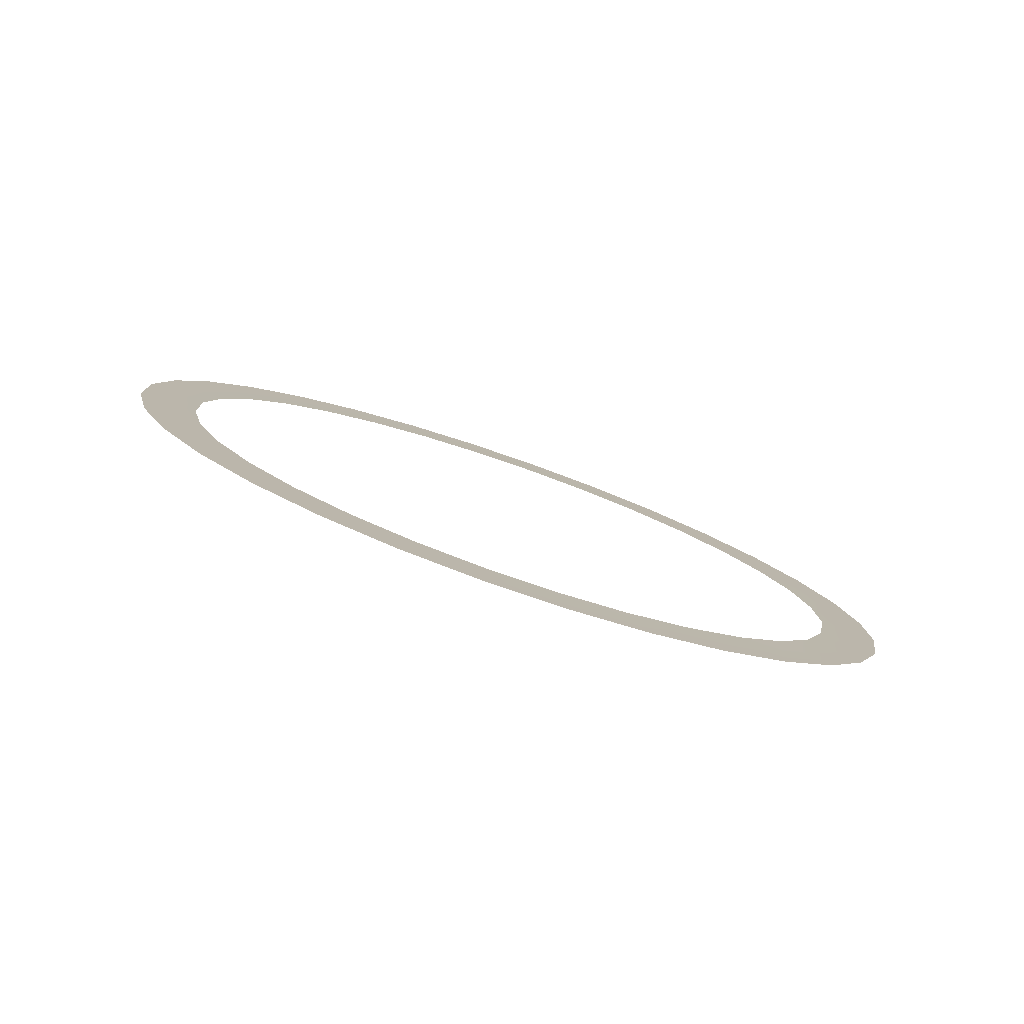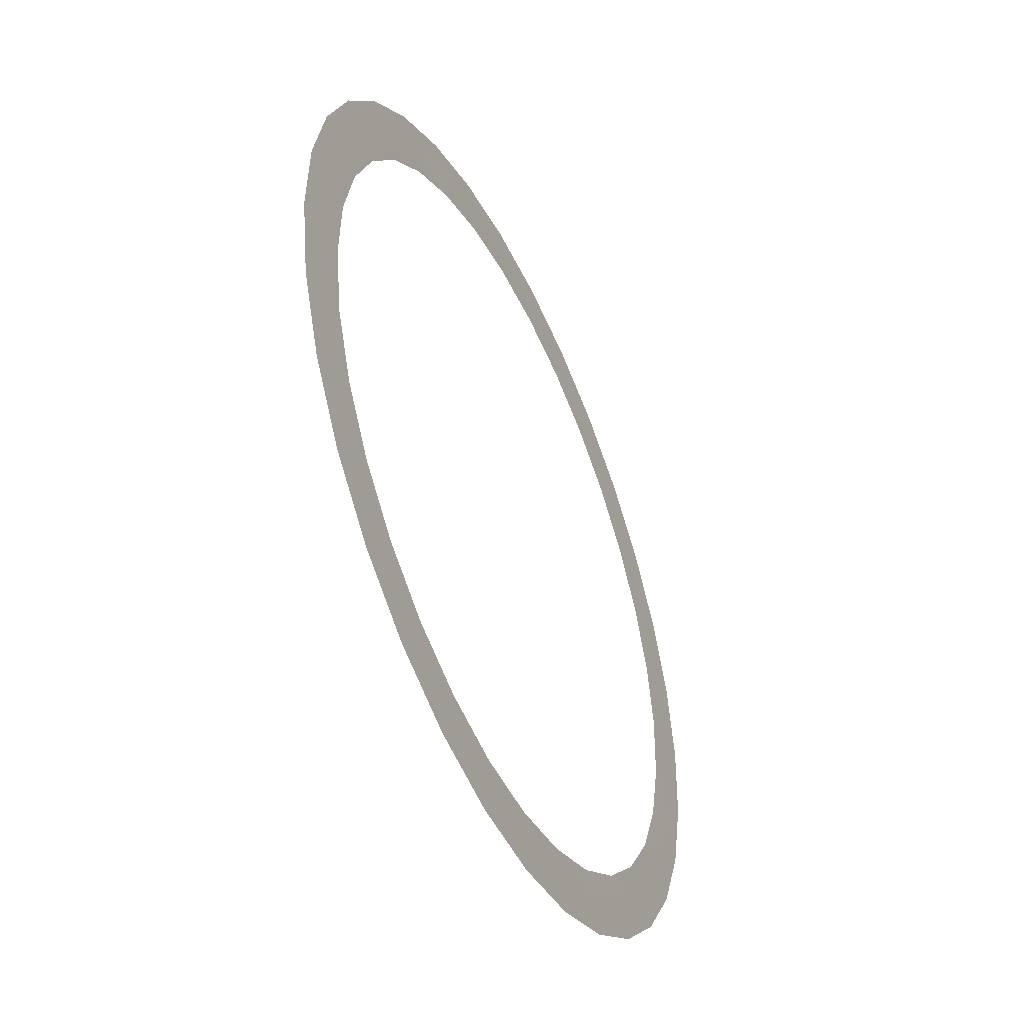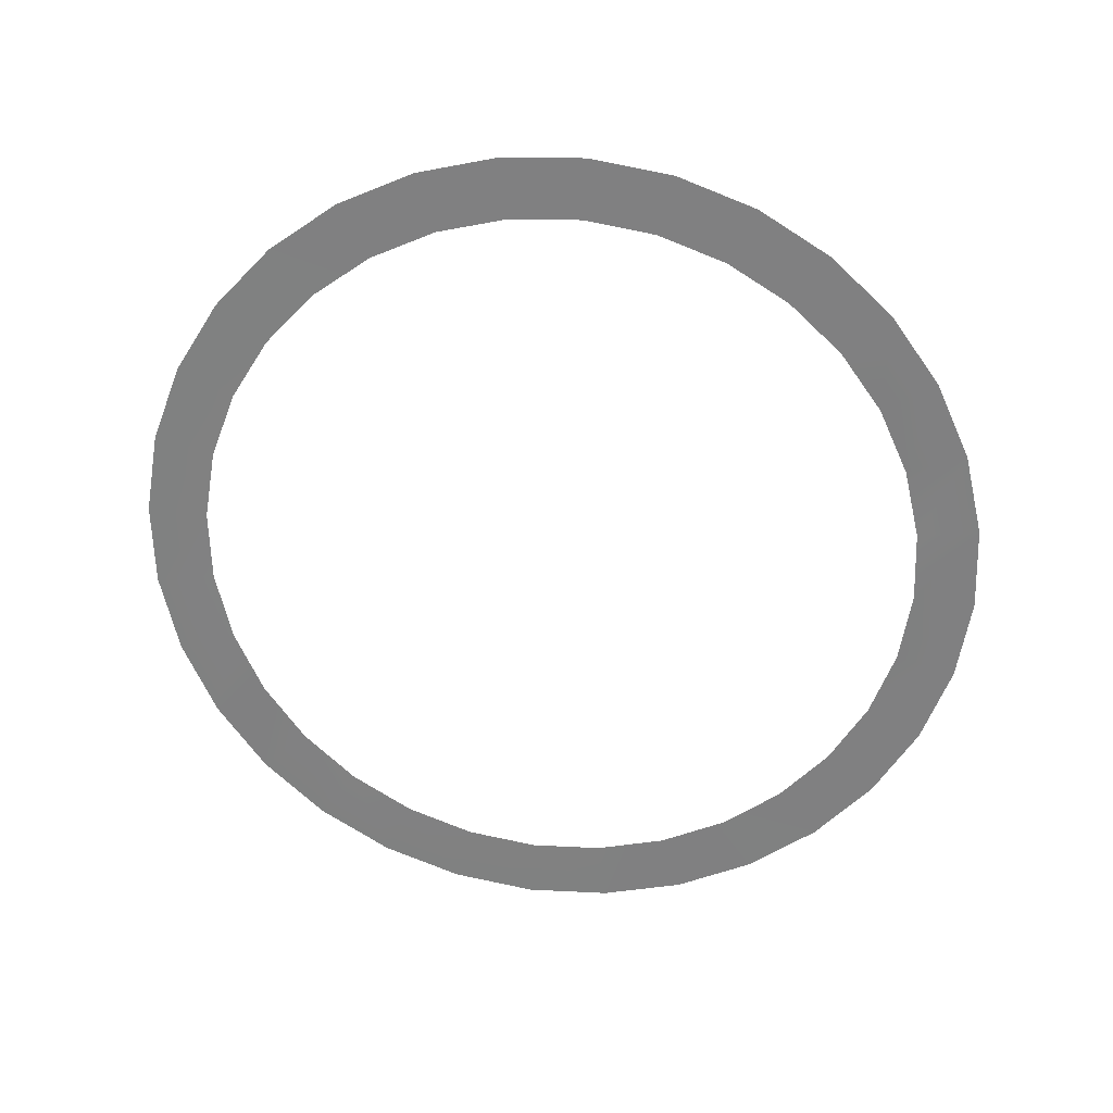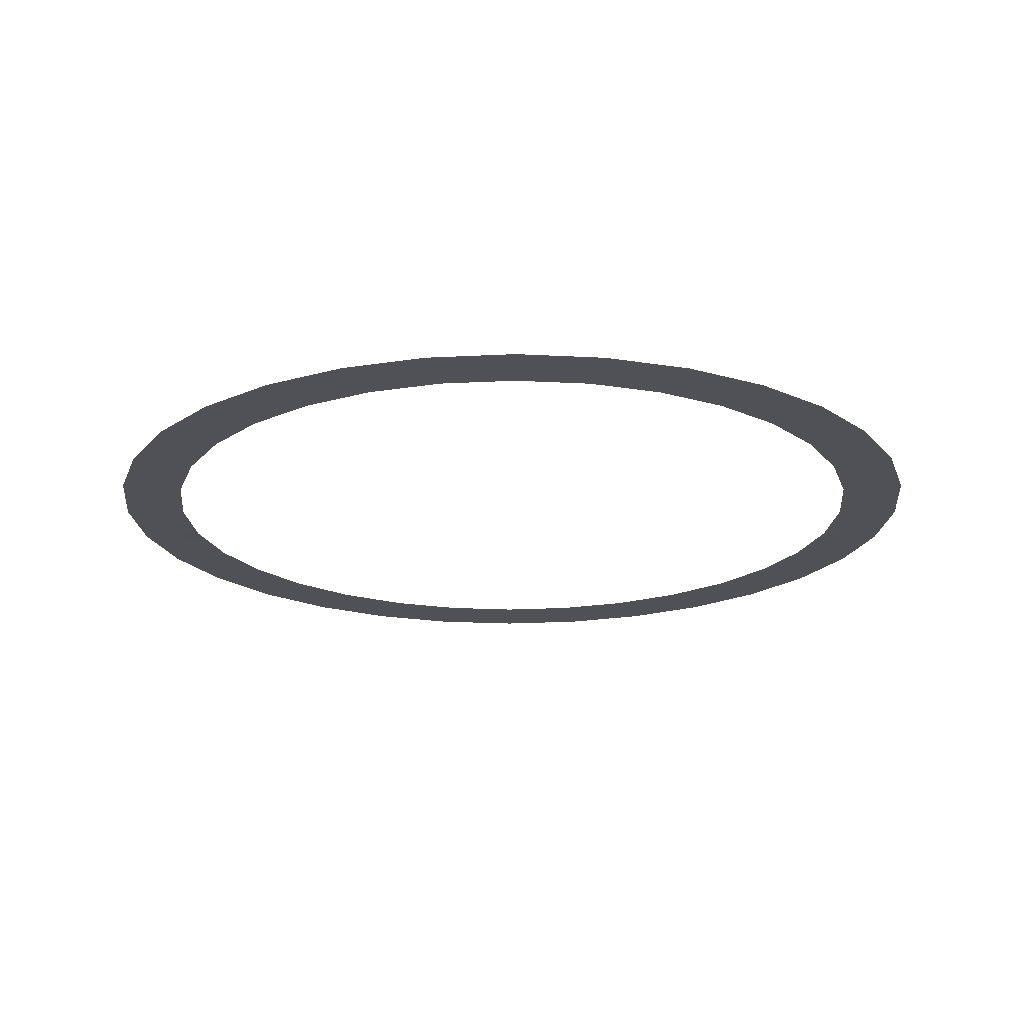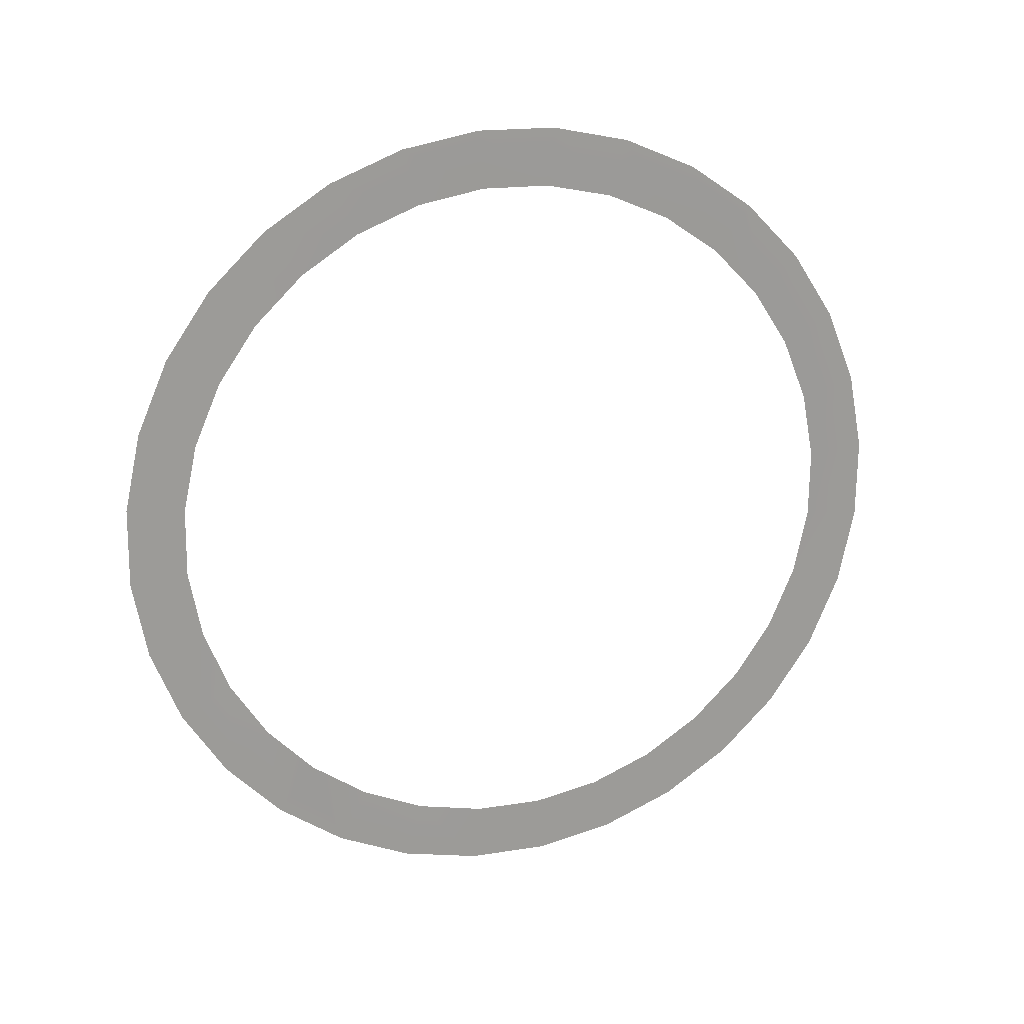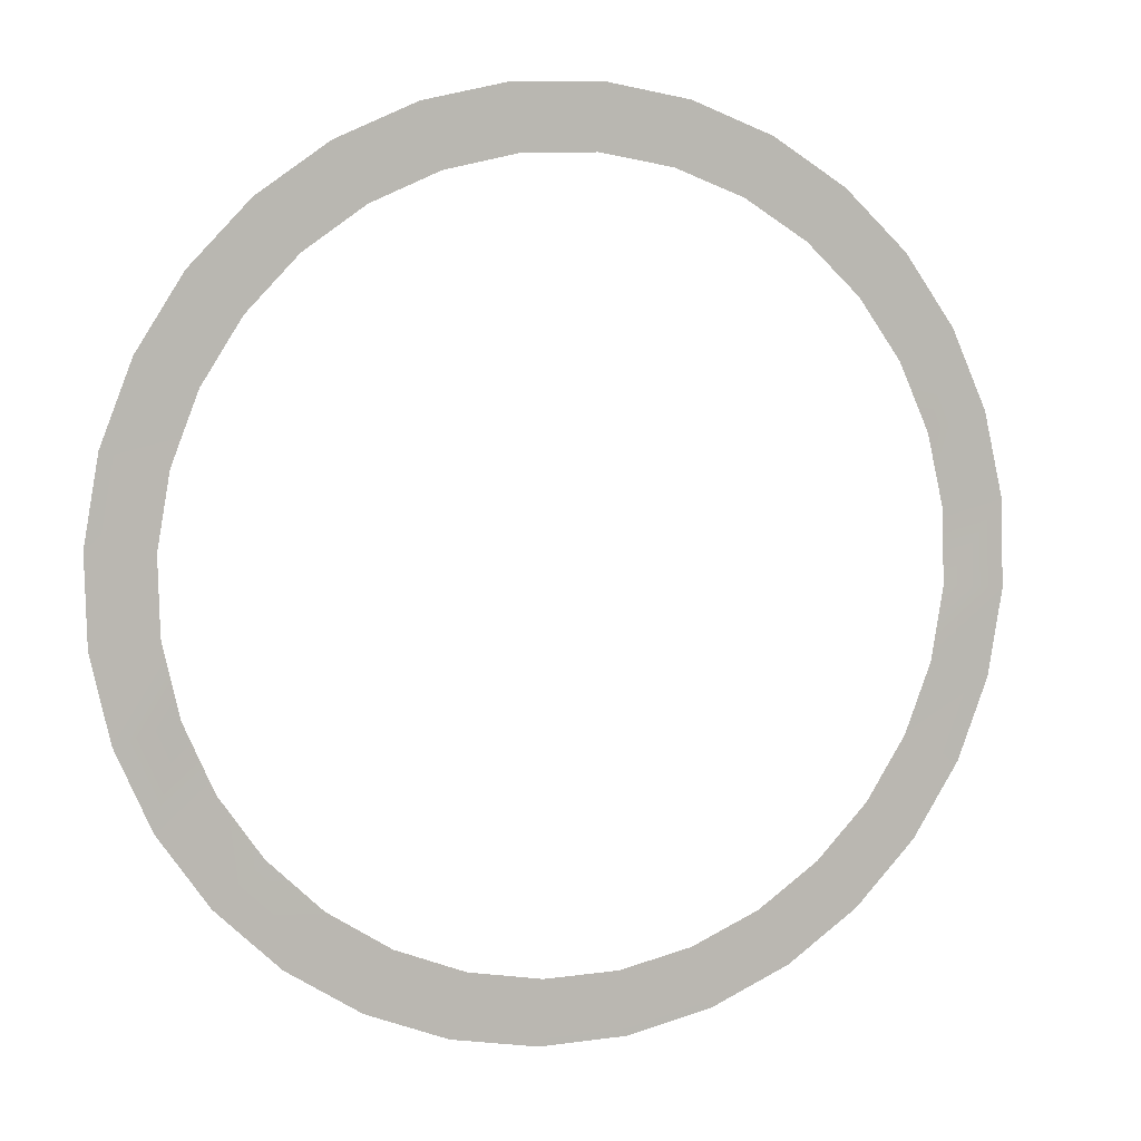
<metadata>
{"format":"obj","ext":"obj","renderer":"f3d","projection":"perspective","resolution":1024,"background":"white","views":[{"elev":16.0,"azim":72.5,"up":"+Y"},{"elev":77.3,"azim":-104.9,"up":"+Z"},{"elev":-42.2,"azim":19.7,"up":"+Y"},{"elev":0.2,"azim":-0.5,"up":"+Y"},{"elev":-79.9,"azim":-117.3,"up":"+Y"},{"elev":27.0,"azim":-20.2,"up":"+Z"}]}
</metadata>
<code>
o Multiplier.001
v -0.07185 -0.1244 -0.3391
v 0 -0.1268 -0.3458
v -0.1409 -0.1172 -0.3195
v -0.2046 -0.1054 -0.2875
v -0.2604 -0.08967 -0.2445
v -0.3062 -0.07045 -0.1921
v -0.3403 -0.04853 -0.1323
v -0.3612 -0.02474 -0.06746
v -0.3683 -0 0
v -0.3612 0.02474 0.06746
v -0.3403 0.04853 0.1323
v -0.3062 0.07045 0.1921
v -0.2604 0.08967 0.2445
v -0.2046 0.1054 0.2875
v -0.1409 0.1172 0.3195
v -0.07185 0.1244 0.3391
v 0 0.1268 0.3458
v 0.07185 0.1244 0.3391
v 0.1409 0.1172 0.3195
v 0.2046 0.1054 0.2875
v 0.2604 0.08967 0.2445
v 0.3062 0.07045 0.1921
v 0.3403 0.04853 0.1323
v 0.3612 0.02474 0.06746
v 0.3683 -0 0
v 0.3612 -0.02474 -0.06746
v 0.3403 -0.04853 -0.1323
v 0.3062 -0.07045 -0.1921
v 0.2604 -0.08967 -0.2445
v 0.2046 -0.1054 -0.2875
v 0.1409 -0.1172 -0.3195
v 0.07185 -0.1244 -0.3391
v -0.06153 -0.1065 -0.2904
v 0 -0.1086 -0.2961
v -0.1207 -0.1003 -0.2736
v -0.1752 -0.09029 -0.2462
v -0.223 -0.07679 -0.2094
v -0.2622 -0.06033 -0.1645
v -0.2914 -0.04156 -0.1133
v -0.3093 -0.02119 -0.05777
v -0.3154 -0 0
v -0.3093 0.02119 0.05777
v -0.2914 0.04156 0.1133
v -0.2622 0.06033 0.1645
v -0.223 0.07679 0.2094
v -0.1752 0.09029 0.2462
v -0.1207 0.1003 0.2736
v -0.06153 0.1065 0.2904
v 0 0.1086 0.2961
v 0.06153 0.1065 0.2904
v 0.1207 0.1003 0.2736
v 0.1752 0.09029 0.2462
v 0.223 0.07679 0.2094
v 0.2622 0.06033 0.1645
v 0.2914 0.04156 0.1133
v 0.3093 0.02119 0.05777
v 0.3154 -0 0
v 0.3093 -0.02119 -0.05777
v 0.2914 -0.04156 -0.1133
v 0.2622 -0.06033 -0.1645
v 0.223 -0.07679 -0.2094
v 0.1752 -0.09029 -0.2462
v 0.1207 -0.1003 -0.2736
v 0.06153 -0.1065 -0.2904
f 1 3 35 33
f 3 4 36 35
f 4 5 37 36
f 5 6 38 37
f 6 7 39 38
f 7 8 40 39
f 8 9 41 40
f 9 10 42 41
f 10 11 43 42
f 11 12 44 43
f 12 13 45 44
f 13 14 46 45
f 14 15 47 46
f 15 16 48 47
f 16 17 49 48
f 17 18 50 49
f 18 19 51 50
f 19 20 52 51
f 20 21 53 52
f 21 22 54 53
f 22 23 55 54
f 23 24 56 55
f 24 25 57 56
f 25 26 58 57
f 26 27 59 58
f 27 28 60 59
f 28 29 61 60
f 29 30 62 61
f 30 31 63 62
f 31 32 64 63
f 32 2 34 64
f 34 2 1 33

</code>
